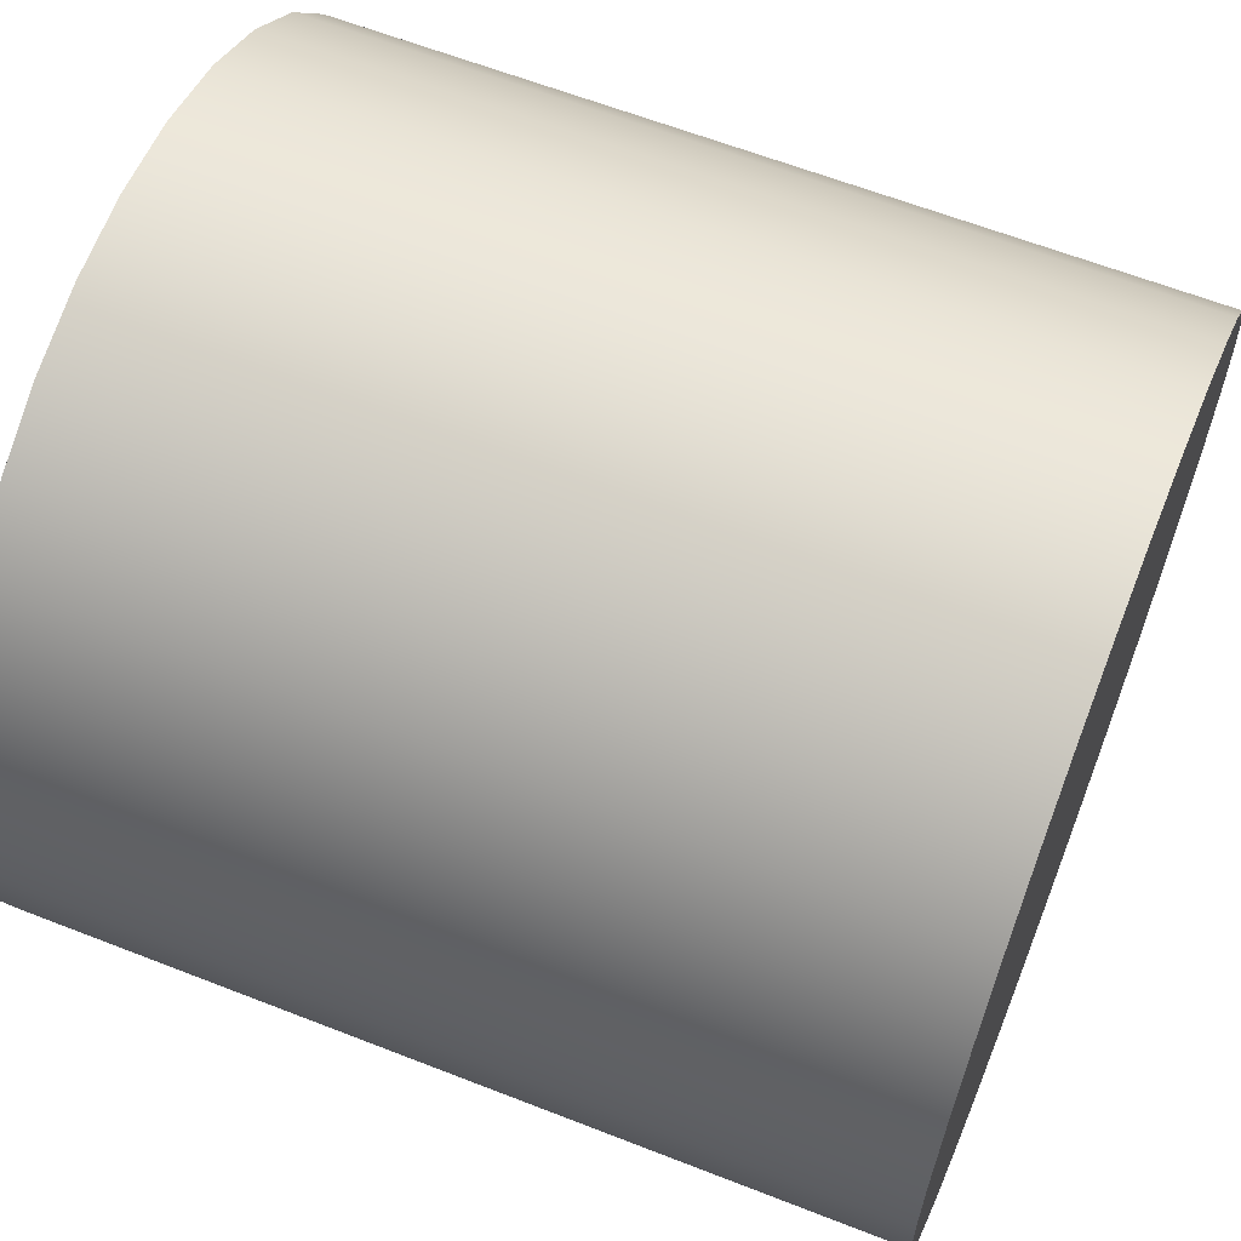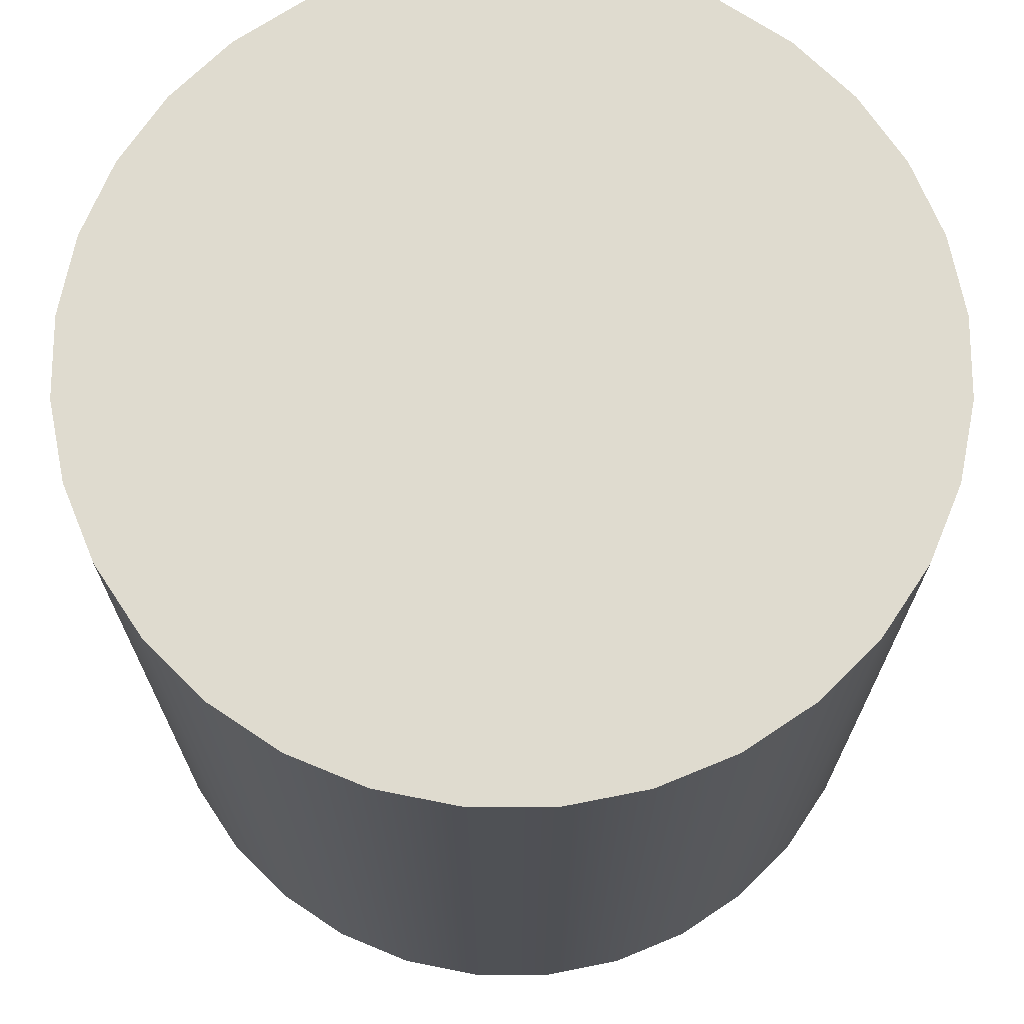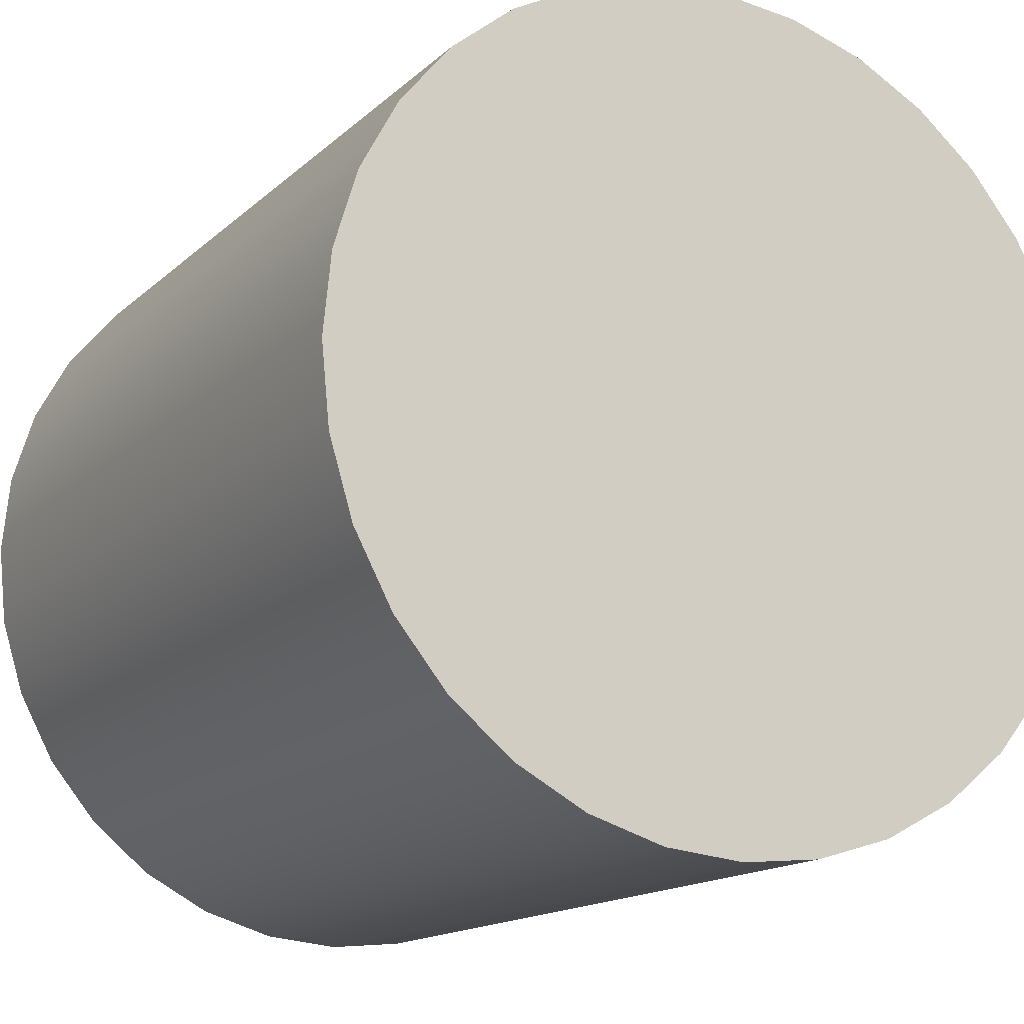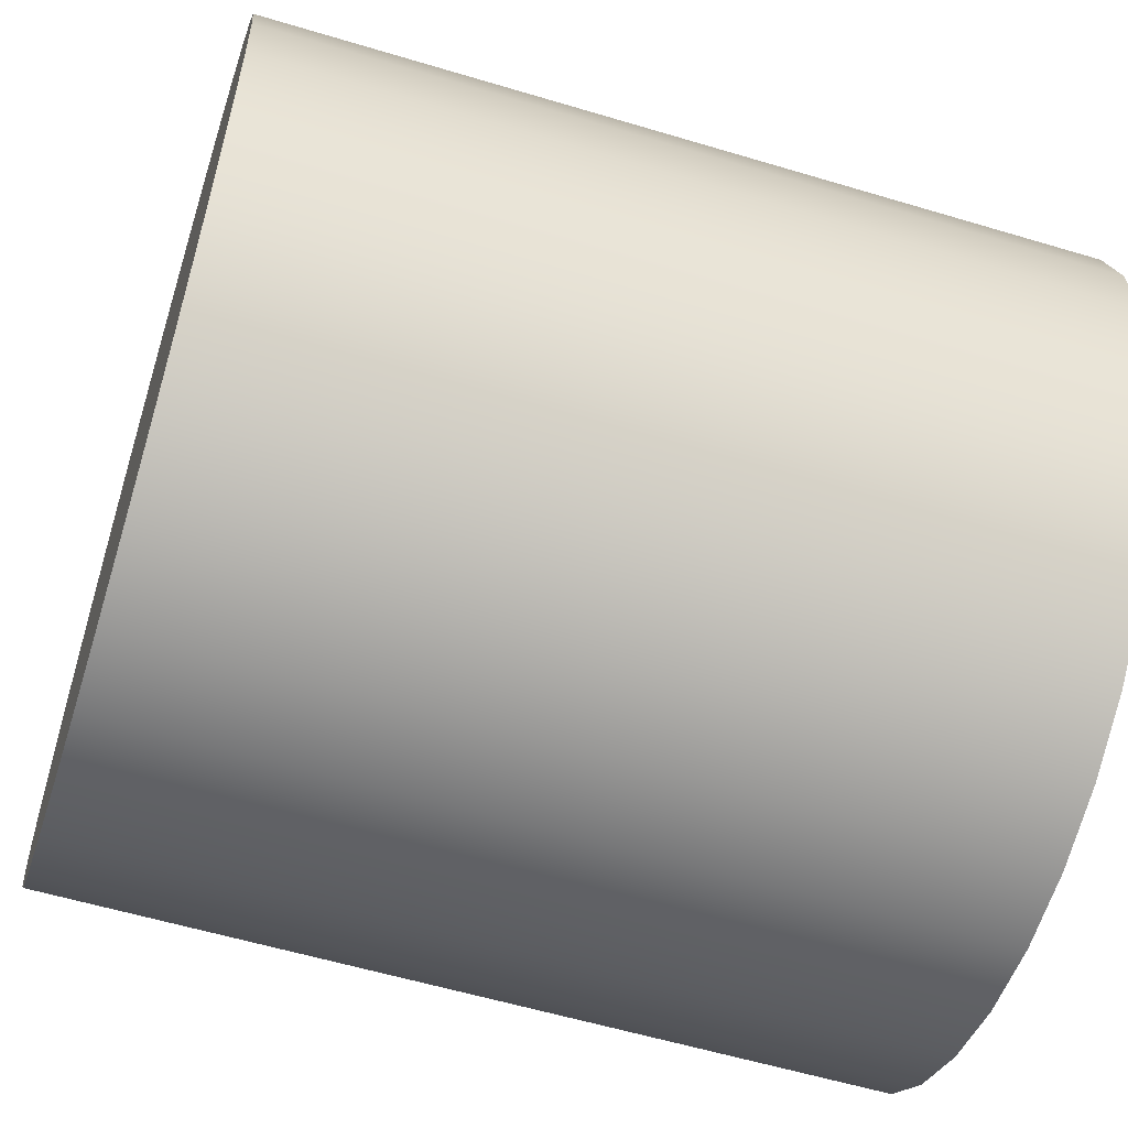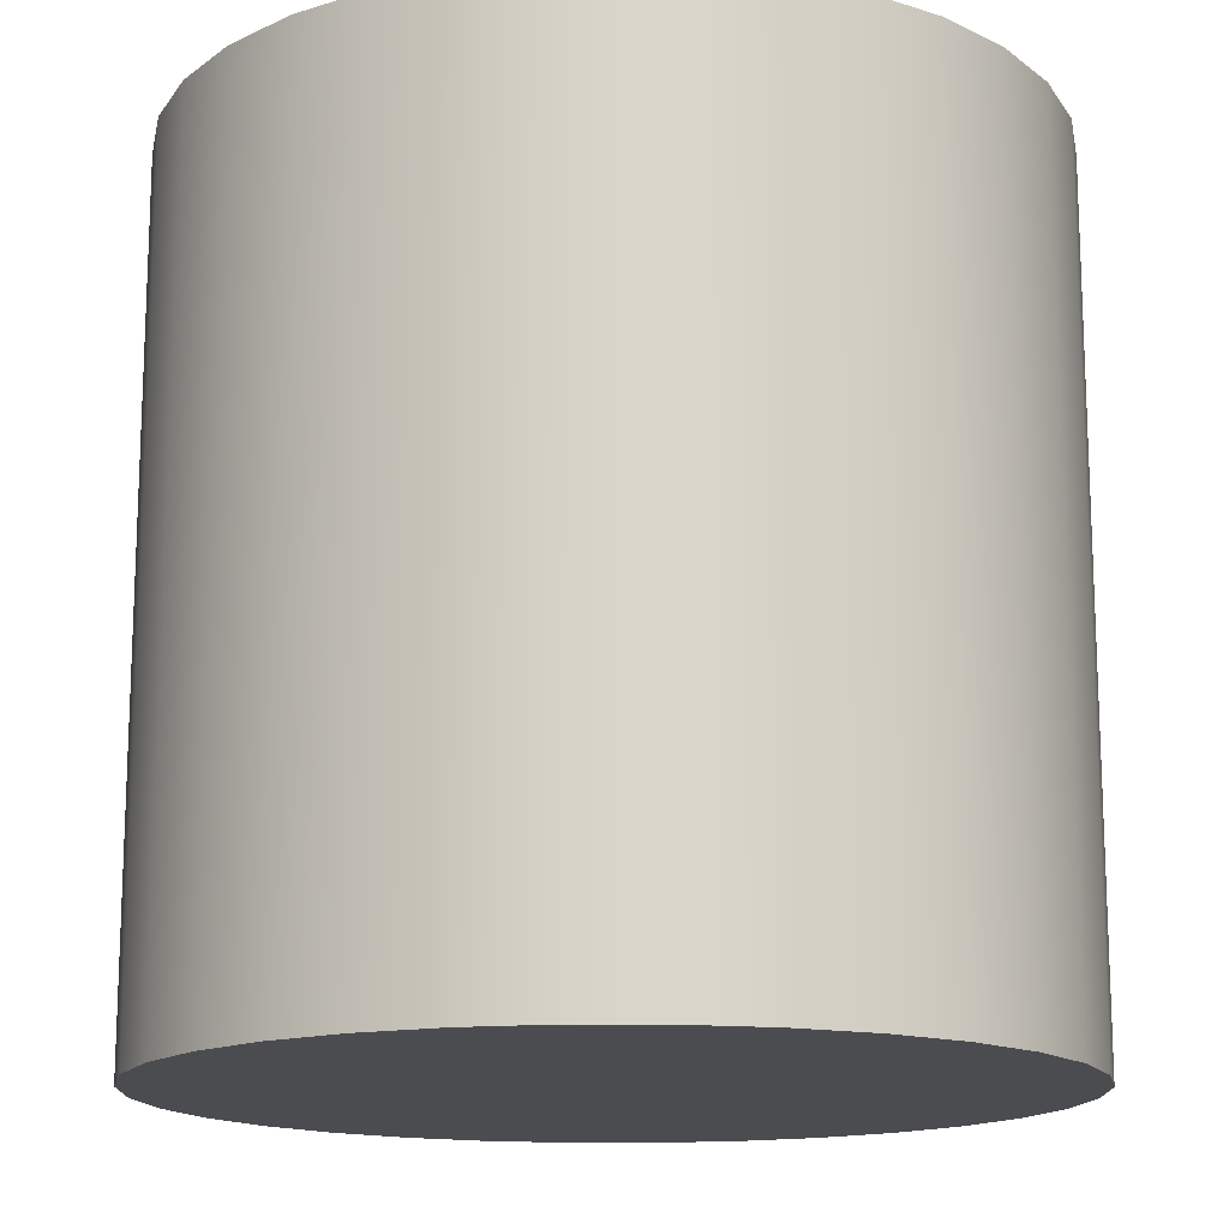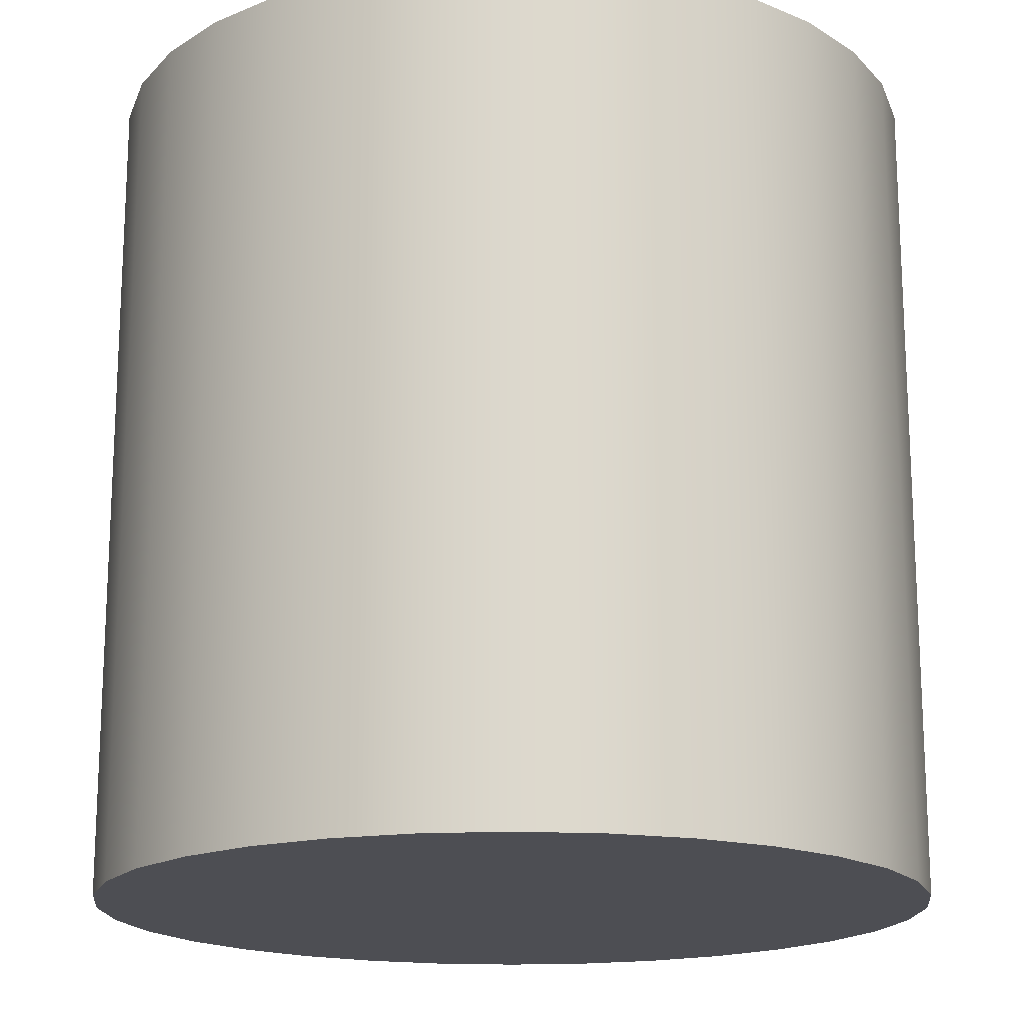
<metadata>
{"format":"obj","ext":"obj","renderer":"f3d","projection":"perspective","resolution":1024,"background":"white","views":[{"elev":62.2,"azim":111.7,"up":"+Z"},{"elev":70.4,"azim":-95.6,"up":"+Y"},{"elev":-15.1,"azim":150.8,"up":"+Z"},{"elev":-57.3,"azim":-107.4,"up":"+Z"},{"elev":-15.2,"azim":-84.7,"up":"+Y"},{"elev":-17.4,"azim":0.0,"up":"+Y"}]}
</metadata>
<code>
o Cylinder.001
v 0 -1 -1
v 0 1 -1
v 0.1951 1 -0.9808
v 0.1951 -1 -0.9808
v 0.3827 1 -0.9239
v 0.3827 -1 -0.9239
v 0.5556 1 -0.8315
v 0.5556 -1 -0.8315
v 0.7071 1 -0.7071
v 0.7071 -1 -0.7071
v 0.8315 1 -0.5556
v 0.8315 -1 -0.5556
v 0.9239 1 -0.3827
v 0.9239 -1 -0.3827
v 0.9808 1 -0.1951
v 0.9808 -1 -0.1951
v 1 1 1e-06
v 1 -1 0
v 0.9808 1 0.1951
v 0.9808 -1 0.1951
v 0.9239 1 0.3827
v 0.9239 -1 0.3827
v 0.8315 1 0.5556
v 0.8315 -1 0.5556
v 0.7071 1 0.7071
v 0.7071 -1 0.7071
v 0.5556 1 0.8315
v 0.5556 -1 0.8315
v 0.3827 1 0.9239
v 0.3827 -1 0.9239
v 0.1951 1 0.9808
v 0.1951 -1 0.9808
v 0 1 1
v 0 -1 1
v -0.1951 1 0.9808
v -0.1951 -1 0.9808
v -0.3827 1 0.9239
v -0.3827 -1 0.9239
v -0.5556 1 0.8315
v -0.5556 -1 0.8315
v -0.7071 1 0.7071
v -0.7071 -1 0.7071
v -0.8315 1 0.5556
v -0.8315 -1 0.5556
v -0.9239 1 0.3827
v -0.9239 -1 0.3827
v -0.9808 1 0.1951
v -0.9808 -1 0.1951
v -1 1 -0
v -1 -1 -1e-06
v -0.9808 1 -0.1951
v -0.9808 -1 -0.1951
v -0.9239 1 -0.3827
v -0.9239 -1 -0.3827
v -0.8315 1 -0.5556
v -0.8315 -1 -0.5556
v -0.7071 1 -0.7071
v -0.7071 -1 -0.7071
v -0.5556 1 -0.8315
v -0.5556 -1 -0.8315
v -0.3827 1 -0.9239
v -0.3827 -1 -0.9239
v 0.1951 1 -0.9808
v 0 1 -1
v -0.1951 1 -0.9808
v -0.3827 1 -0.9239
v -0.5556 1 -0.8315
v -0.7071 1 -0.7071
v -0.8315 1 -0.5556
v -0.9239 1 -0.3827
v -0.9808 1 -0.1951
v -1 1 -0
v -0.9808 1 0.1951
v -0.9239 1 0.3827
v -0.8315 1 0.5556
v -0.7071 1 0.7071
v -0.5556 1 0.8315
v -0.3827 1 0.9239
v -0.1951 1 0.9808
v 0 1 1
v 0.1951 1 0.9808
v 0.3827 1 0.9239
v 0.5556 1 0.8315
v 0.7071 1 0.7071
v 0.8315 1 0.5556
v 0.9239 1 0.3827
v 0.9808 1 0.1951
v 1 1 1e-06
v 0.9808 1 -0.1951
v 0.9239 1 -0.3827
v 0.8315 1 -0.5556
v 0.7071 1 -0.7071
v 0.5556 1 -0.8315
v 0.3827 1 -0.9239
v -0.1951 1 -0.9808
v -0.1951 -1 -0.9808
v 0 -1 -1
v 0.1951 -1 -0.9808
v 0.3827 -1 -0.9239
v 0.5556 -1 -0.8315
v 0.7071 -1 -0.7071
v 0.8315 -1 -0.5556
v 0.9239 -1 -0.3827
v 0.9808 -1 -0.1951
v 1 -1 0
v 0.9808 -1 0.1951
v 0.9239 -1 0.3827
v 0.8315 -1 0.5556
v 0.7071 -1 0.7071
v 0.5556 -1 0.8315
v 0.3827 -1 0.9239
v 0.1951 -1 0.9808
v 0 -1 1
v -0.1951 -1 0.9808
v -0.3827 -1 0.9239
v -0.5556 -1 0.8315
v -0.7071 -1 0.7071
v -0.8315 -1 0.5556
v -0.9239 -1 0.3827
v -0.9808 -1 0.1951
v -1 -1 -1e-06
v -0.9808 -1 -0.1951
v -0.9239 -1 -0.3827
v -0.8315 -1 -0.5556
v -0.7071 -1 -0.7071
v -0.5556 -1 -0.8315
v -0.3827 -1 -0.9239
v -0.1951 -1 -0.9808
f 1 2 3 4
f 4 3 5 6
f 6 5 7 8
f 8 7 9 10
f 10 9 11 12
f 12 11 13 14
f 14 13 15 16
f 16 15 17 18
f 18 17 19 20
f 20 19 21 22
f 22 21 23 24
f 24 23 25 26
f 26 25 27 28
f 28 27 29 30
f 30 29 31 32
f 32 31 33 34
f 34 33 35 36
f 36 35 37 38
f 38 37 39 40
f 40 39 41 42
f 42 41 43 44
f 44 43 45 46
f 46 45 47 48
f 48 47 49 50
f 50 49 51 52
f 52 51 53 54
f 54 53 55 56
f 56 55 57 58
f 58 57 59 60
f 60 59 61 62
f 63 64 65 66 67 68 69 70 71 72 73 74 75 76 77 78 79 80 81 82 83 84 85 86 87 88 89 90 91 92 93 94
f 62 61 95 96
f 96 95 2 1
f 97 98 99 100 101 102 103 104 105 106 107 108 109 110 111 112 113 114 115 116 117 118 119 120 121 122 123 124 125 126 127 128

</code>
